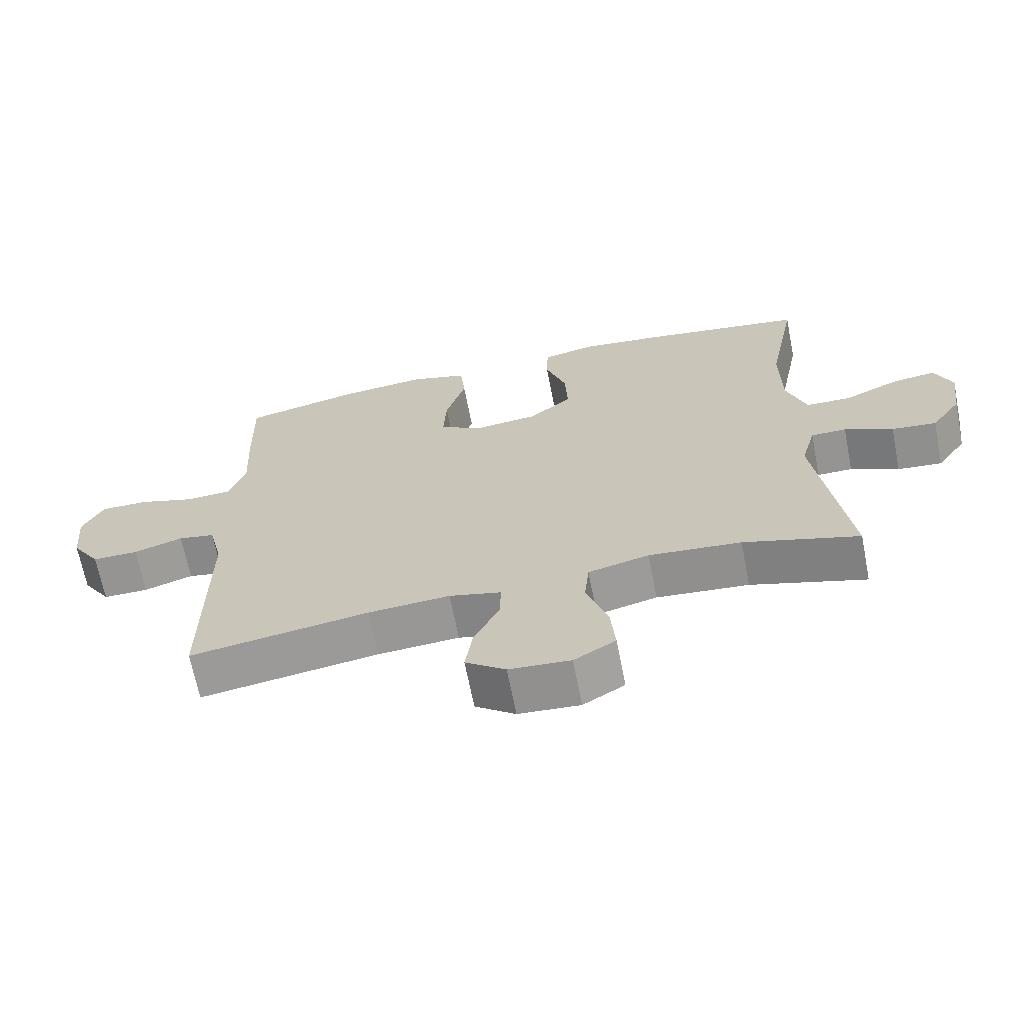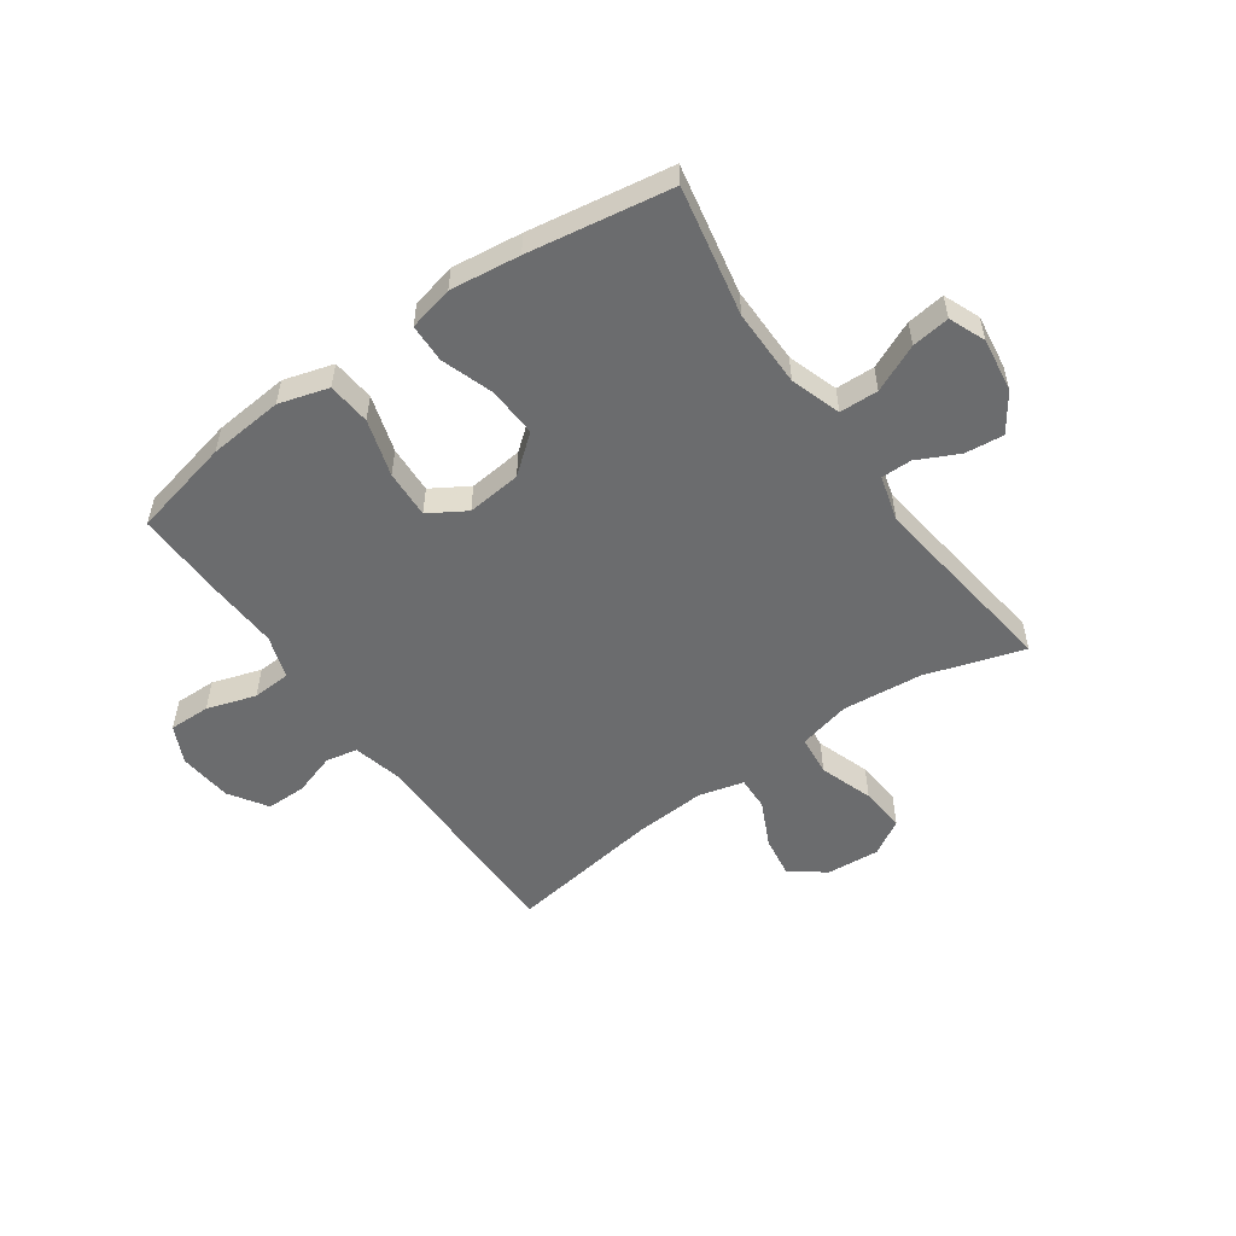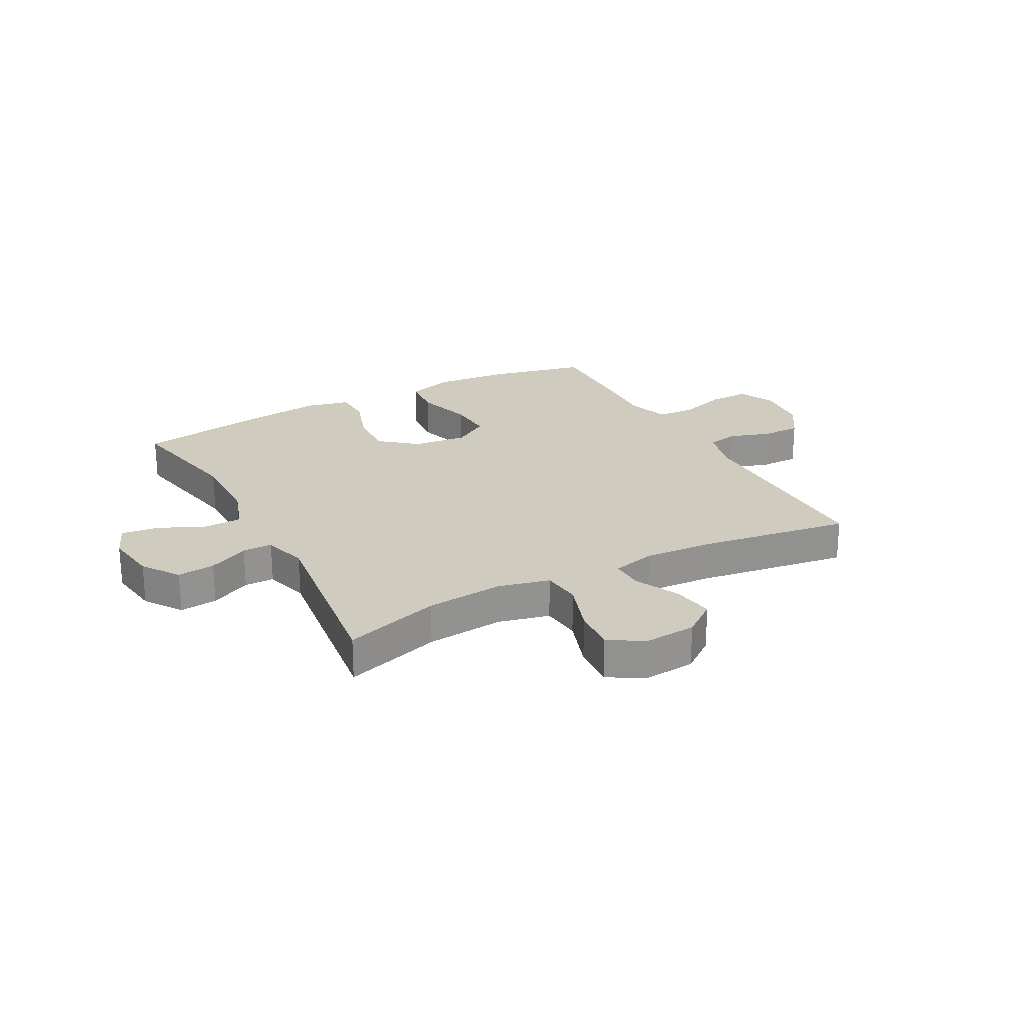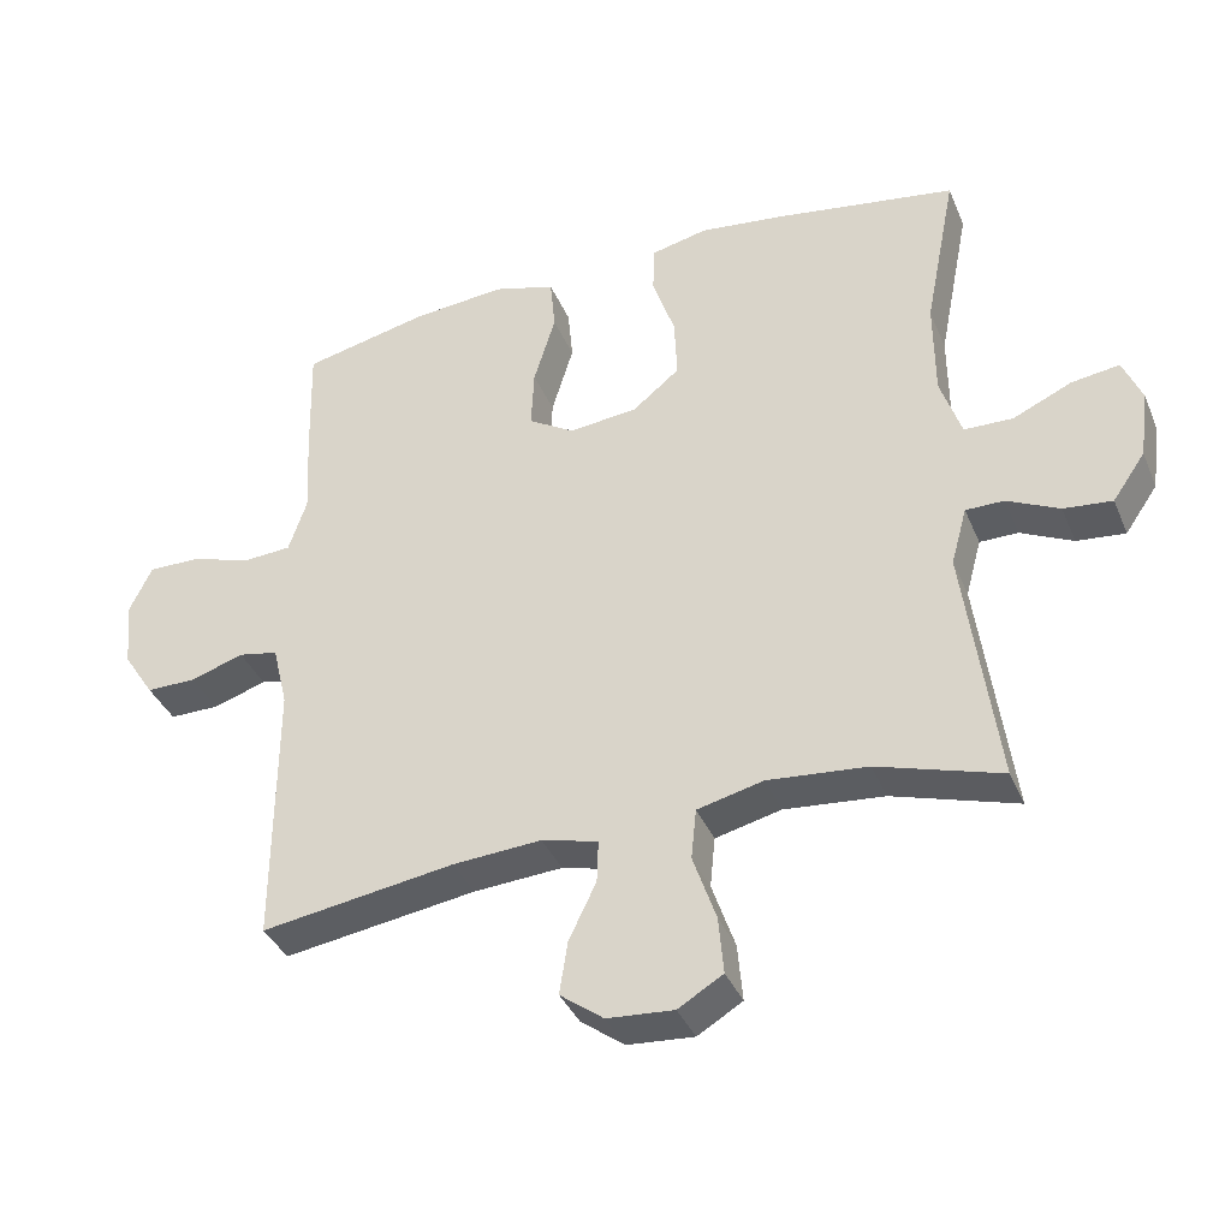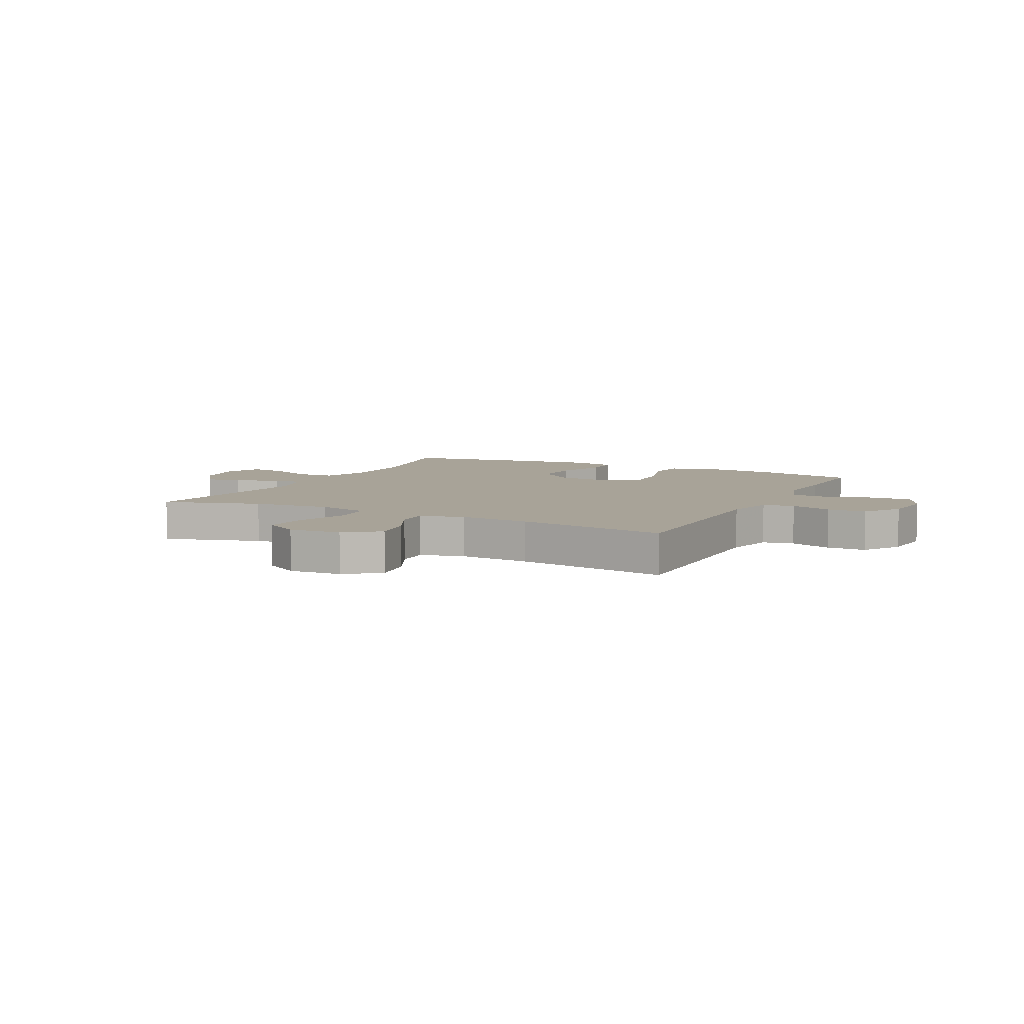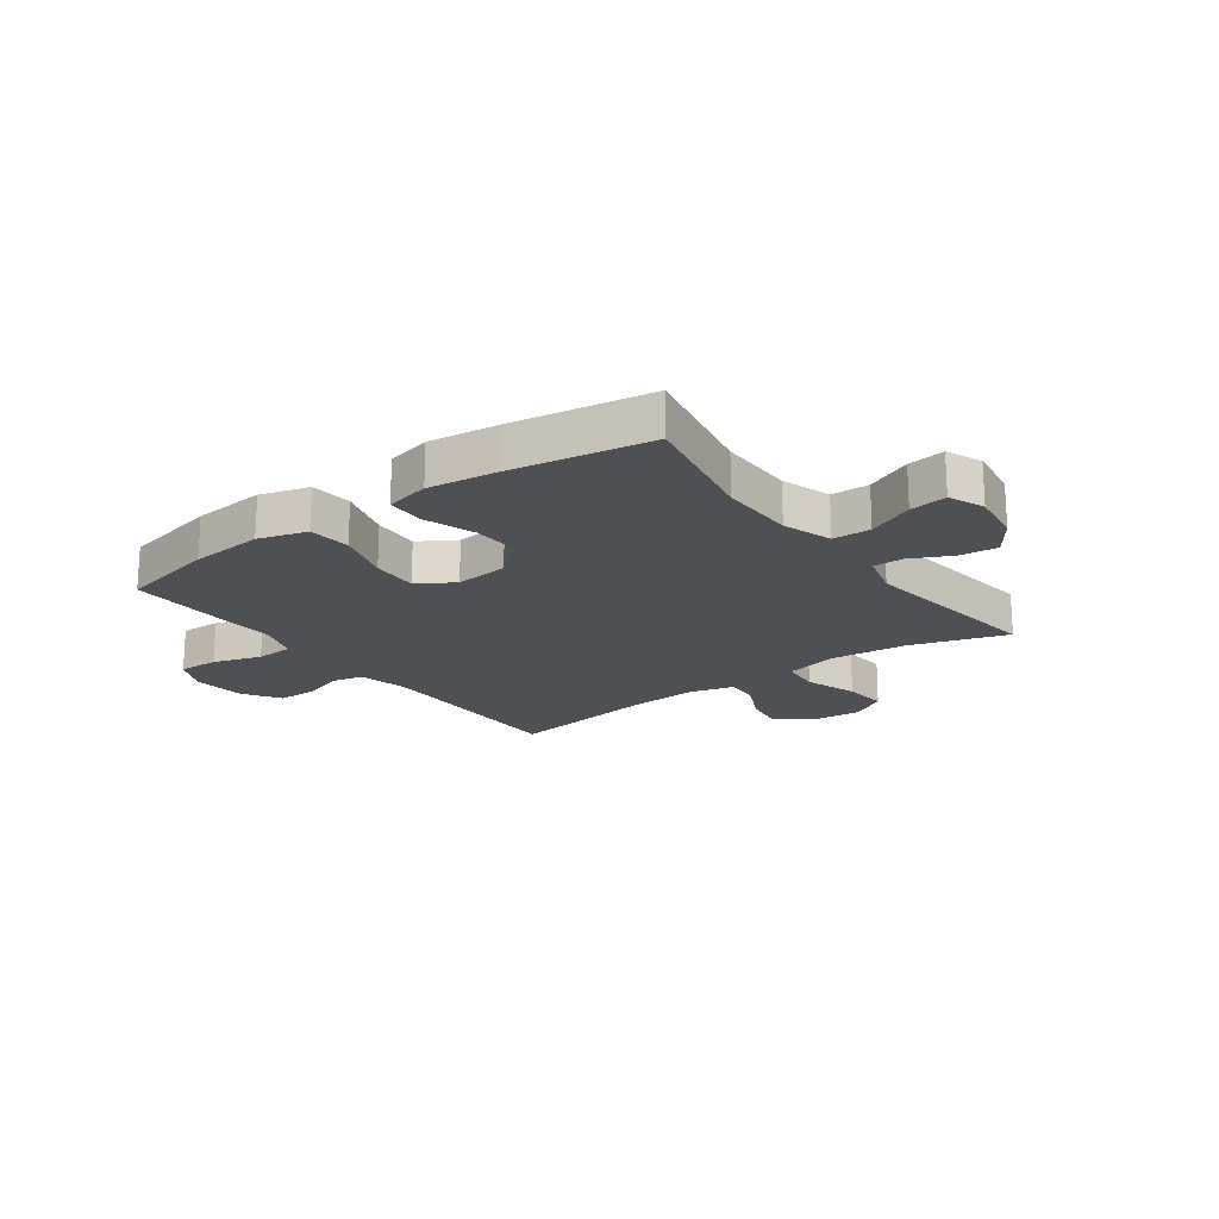
<metadata>
{"format":"obj","ext":"obj","renderer":"f3d","projection":"perspective","resolution":1024,"background":"white","views":[{"elev":-67.2,"azim":11.1,"up":"+Z"},{"elev":-53.6,"azim":35.1,"up":"+Y"},{"elev":23.7,"azim":151.7,"up":"+Y"},{"elev":-37.6,"azim":21.2,"up":"+Z"},{"elev":6.9,"azim":-153.3,"up":"+Y"},{"elev":-19.2,"azim":36.1,"up":"+Y"}]}
</metadata>
<code>
v -0.5 0.07 0.5
v -0.327 0.07 0.539
v -0.197 0.07 0.551
v -0.111 0.07 0.526
v -0.104 0.07 0.451
v -0.134 0.07 0.352
v -0.138 0.07 0.269
v -0.074 0.07 0.23
v 0.021 0.07 0.24
v 0.086 0.07 0.293
v 0.082 0.07 0.379
v 0.051 0.07 0.47
v 0.053 0.07 0.537
v 0.131 0.07 0.555
v 0.252 0.07 0.54
v 0.5 0.07 0.5
v 0.456 0.07 0.276
v 0.457 0.07 0.141
v 0.486 0.07 0.054
v 0.553 0.07 0.052
v 0.635 0.07 0.089
v 0.701 0.07 0.098
v 0.727 0.07 0.035
v 0.714 0.07 -0.059
v 0.669 0.07 -0.124
v 0.602 0.07 -0.117
v 0.53 0.07 -0.082
v 0.477 0.07 -0.082
v 0.455 0.07 -0.162
v 0.5 0.07 -0.5
v 0.329 0.07 -0.447
v 0.191 0.07 -0.434
v 0.1 0.07 -0.456
v 0.093 0.07 -0.526
v 0.125 0.07 -0.619
v 0.132 0.07 -0.698
v 0.07 0.07 -0.735
v -0.022 0.07 -0.728
v -0.082 0.07 -0.683
v -0.071 0.07 -0.61
v -0.033 0.07 -0.531
v -0.031 0.07 -0.472
v -0.109 0.07 -0.452
v -0.232 0.07 -0.46
v -0.5 0.07 -0.5
v -0.499 0.07 -0.129
v -0.52 0.07 -0.042
v -0.575 0.07 -0.031
v -0.649 0.07 -0.055
v -0.718 0.07 -0.055
v -0.761 0.07 0.011
v -0.77 0.07 0.105
v -0.739 0.07 0.17
v -0.667 0.07 0.169
v -0.582 0.07 0.142
v -0.515 0.07 0.146
v -0.49 0.07 0.221
v -0.496 0.07 0.337
v -0.5 0 0.5
v -0.327 0 0.539
v -0.197 0 0.551
v -0.111 0 0.526
v -0.104 0 0.451
v -0.134 0 0.352
v -0.138 0 0.269
v -0.074 0 0.23
v 0.021 0 0.24
v 0.086 0 0.293
v 0.082 0 0.379
v 0.051 0 0.47
v 0.053 0 0.537
v 0.131 0 0.555
v 0.252 0 0.54
v 0.5 0 0.5
v 0.456 0 0.276
v 0.457 0 0.141
v 0.486 0 0.054
v 0.553 0 0.052
v 0.635 0 0.089
v 0.701 0 0.098
v 0.727 0 0.035
v 0.714 0 -0.059
v 0.669 0 -0.124
v 0.602 0 -0.117
v 0.53 0 -0.082
v 0.477 0 -0.082
v 0.455 0 -0.162
v 0.5 0 -0.5
v 0.329 0 -0.447
v 0.191 0 -0.434
v 0.1 0 -0.456
v 0.093 0 -0.526
v 0.125 0 -0.619
v 0.132 0 -0.698
v 0.07 0 -0.735
v -0.022 0 -0.728
v -0.082 0 -0.683
v -0.071 0 -0.61
v -0.033 0 -0.531
v -0.031 0 -0.472
v -0.109 0 -0.452
v -0.232 0 -0.46
v -0.5 0 -0.5
v -0.499 0 -0.129
v -0.52 0 -0.042
v -0.575 0 -0.031
v -0.649 0 -0.055
v -0.718 0 -0.055
v -0.761 0 0.011
v -0.77 0 0.105
v -0.739 0 0.17
v -0.667 0 0.169
v -0.582 0 0.142
v -0.515 0 0.146
v -0.49 0 0.221
v -0.496 0 0.337
f 57 58 1 2
f 56 57 2 3
f 52 53 54 55
f 52 55 56
f 51 52 56
f 48 49 50 51
f 47 48 51 56
f 46 47 56 3
f 44 45 46 3
f 38 39 40 41
f 38 41 42
f 37 38 42
f 34 35 36 37
f 33 34 37 42
f 32 33 42 43
f 29 30 31
f 28 29 31 32
f 24 25 26 27
f 24 27 28
f 23 24 28
f 20 21 22 23
f 19 20 23 28
f 18 19 28 32
f 14 15 16 17
f 11 12 13 14
f 10 11 14 17
f 9 10 17 18
f 3 4 5 6
f 3 6 7
f 43 44 3 7
f 8 9 18 32
f 7 8 32 43
f 60 59 116 115
f 61 60 115 114
f 113 112 111 110
f 114 113 110
f 114 110 109
f 109 108 107 106
f 114 109 106 105
f 61 114 105 104
f 61 104 103 102
f 99 98 97 96
f 100 99 96
f 100 96 95
f 95 94 93 92
f 100 95 92 91
f 101 100 91 90
f 89 88 87
f 90 89 87 86
f 85 84 83 82
f 86 85 82
f 86 82 81
f 81 80 79 78
f 86 81 78 77
f 90 86 77 76
f 75 74 73 72
f 72 71 70 69
f 75 72 69 68
f 76 75 68 67
f 64 63 62 61
f 65 64 61
f 65 61 102 101
f 90 76 67 66
f 101 90 66 65
f 1 59 60 2
f 2 60 61 3
f 3 61 62 4
f 4 62 63 5
f 5 63 64 6
f 6 64 65 7
f 7 65 66 8
f 8 66 67 9
f 9 67 68 10
f 10 68 69 11
f 11 69 70 12
f 12 70 71 13
f 13 71 72 14
f 14 72 73 15
f 15 73 74 16
f 16 74 75 17
f 17 75 76 18
f 18 76 77 19
f 19 77 78 20
f 20 78 79 21
f 21 79 80 22
f 22 80 81 23
f 23 81 82 24
f 24 82 83 25
f 25 83 84 26
f 26 84 85 27
f 27 85 86 28
f 28 86 87 29
f 29 87 88 30
f 30 88 89 31
f 31 89 90 32
f 32 90 91 33
f 33 91 92 34
f 34 92 93 35
f 35 93 94 36
f 36 94 95 37
f 37 95 96 38
f 38 96 97 39
f 39 97 98 40
f 40 98 99 41
f 41 99 100 42
f 42 100 101 43
f 43 101 102 44
f 44 102 103 45
f 45 103 104 46
f 46 104 105 47
f 47 105 106 48
f 48 106 107 49
f 49 107 108 50
f 50 108 109 51
f 51 109 110 52
f 52 110 111 53
f 53 111 112 54
f 54 112 113 55
f 55 113 114 56
f 56 114 115 57
f 57 115 116 58
f 58 116 59 1

</code>
